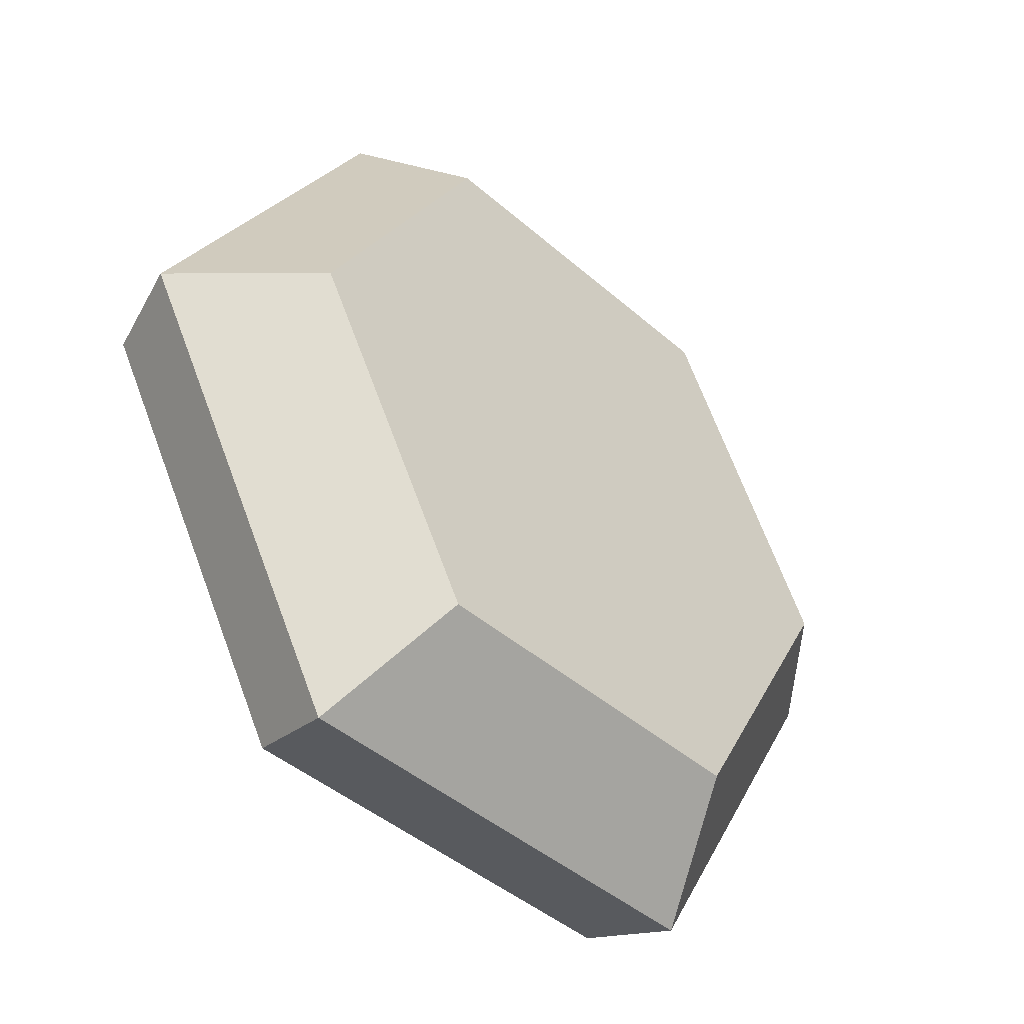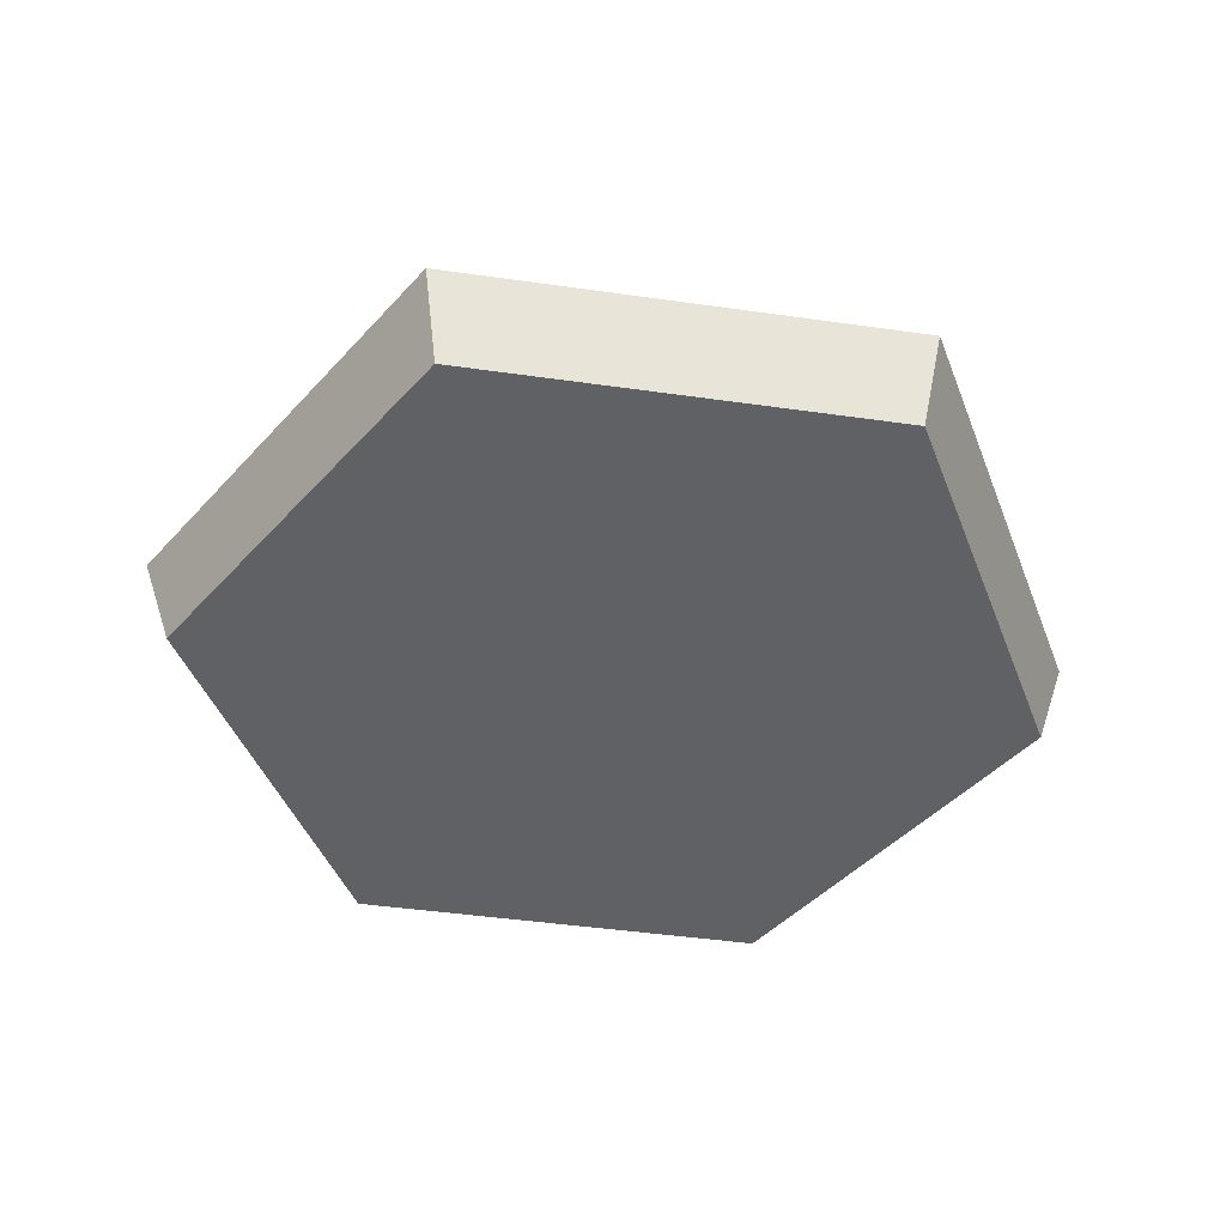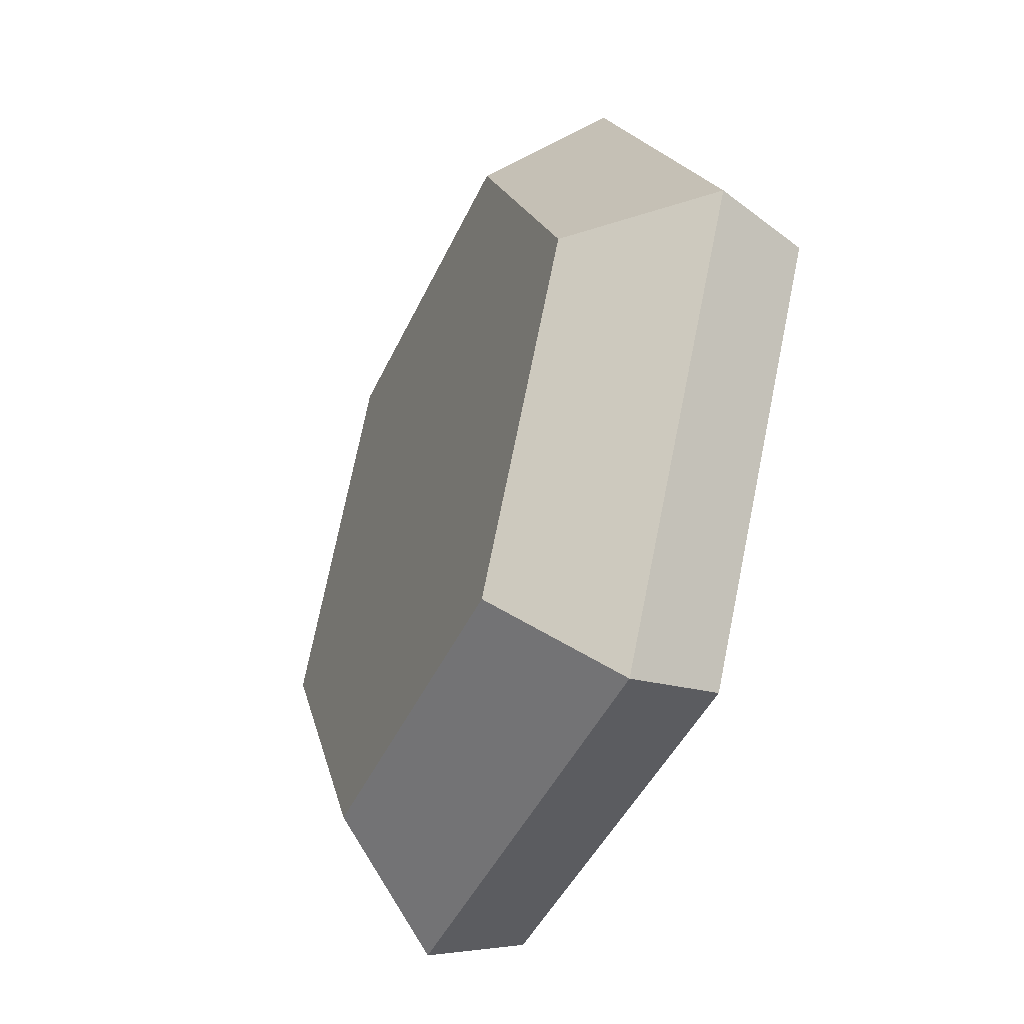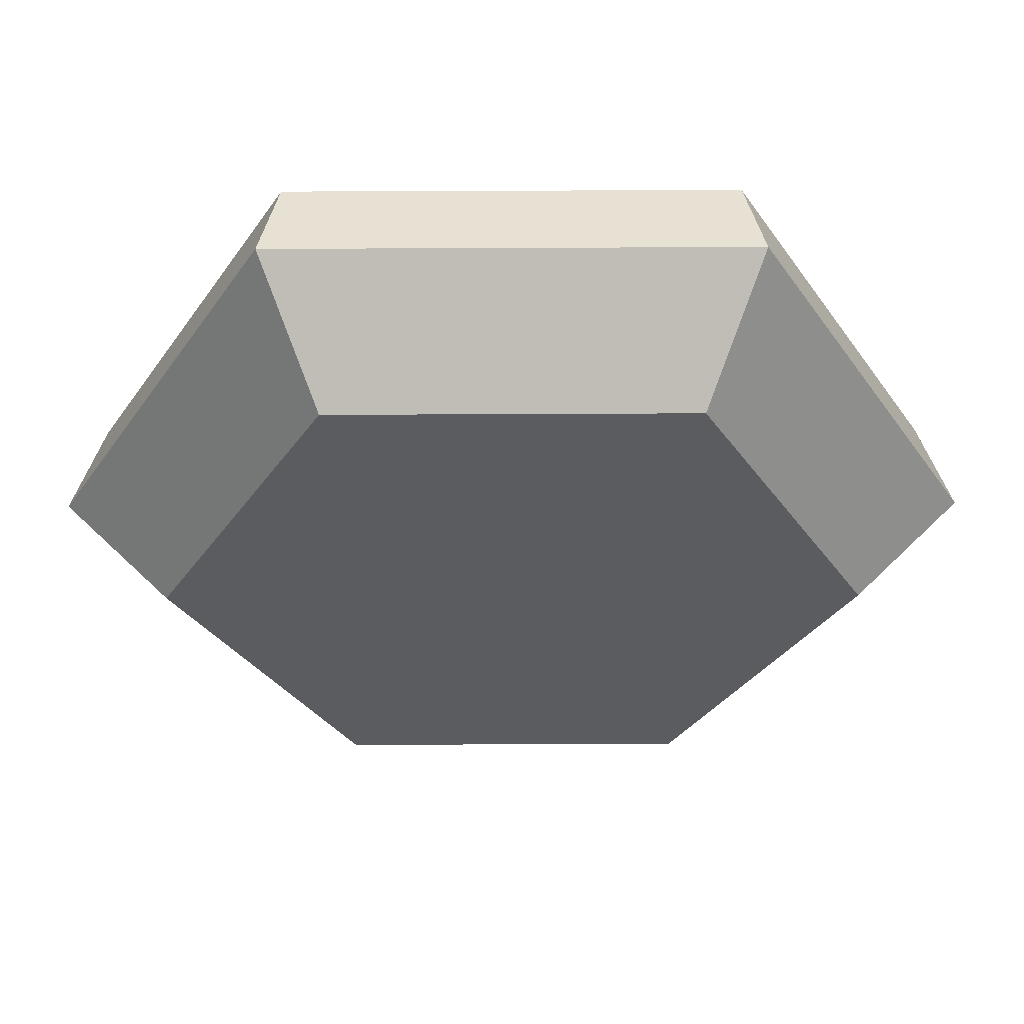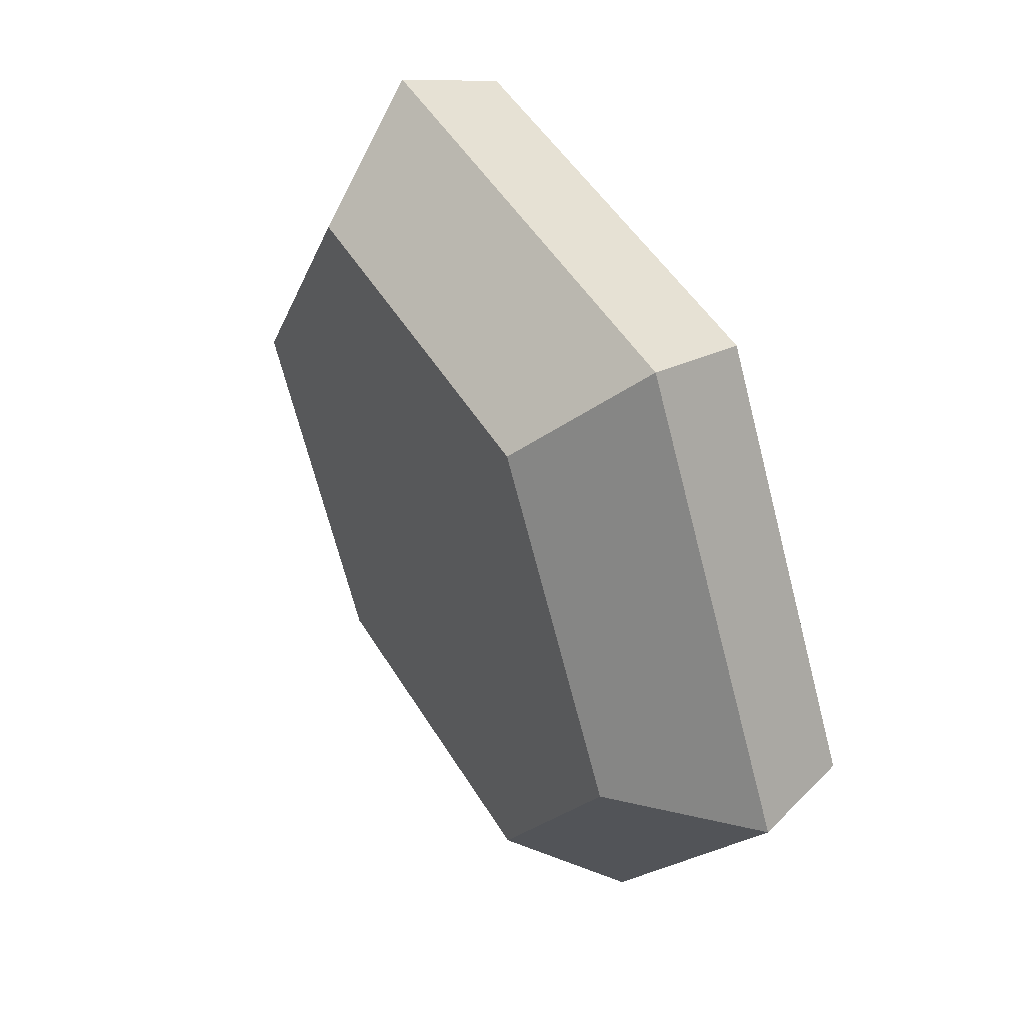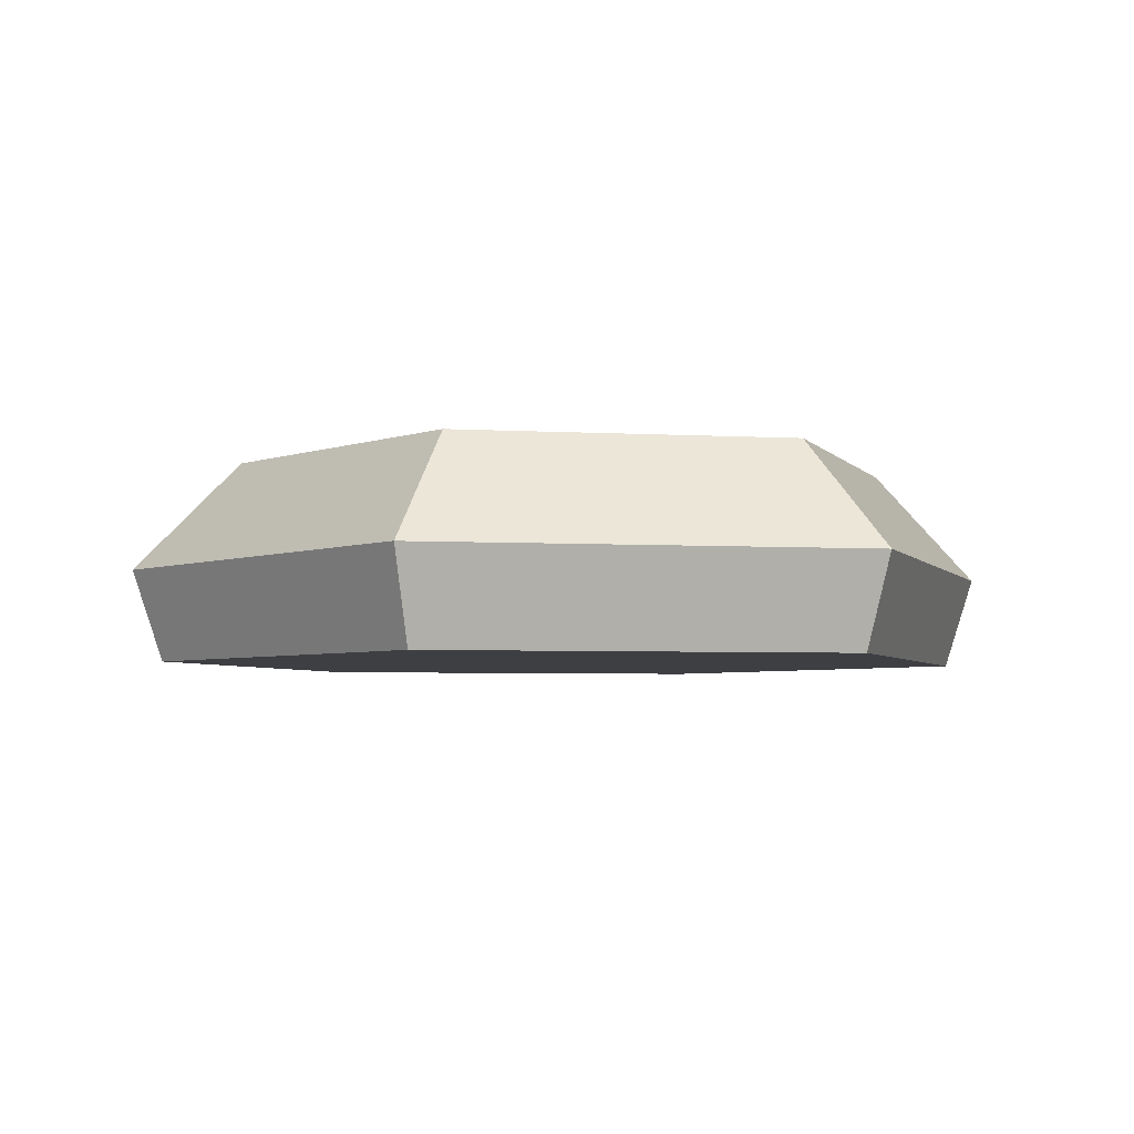
<metadata>
{"format":"obj","ext":"obj","renderer":"f3d","projection":"perspective","resolution":1024,"background":"white","views":[{"elev":-43.8,"azim":134.4,"up":"+Z"},{"elev":-45.4,"azim":110.7,"up":"+Y"},{"elev":-44.1,"azim":-113.4,"up":"+Z"},{"elev":54.9,"azim":179.7,"up":"+Z"},{"elev":48.4,"azim":-119.7,"up":"+Z"},{"elev":-4.3,"azim":169.4,"up":"+Y"}]}
</metadata>
<code>
v  -58.91 326.7 -18.86
v  -49.53 382.9 -35.1
v  86.24 382.9 200.1
v  67.49 326.7 200.1
v  -311.7 326.7 -18.86
v  -321.1 382.9 -35.1
v  -438.1 326.7 200.1
v  -456.8 382.9 200.1
v  -311.7 326.7 419
v  -321.1 382.9 435.2
v  -58.91 326.7 419
v  -49.53 382.9 435.2
v  -391.4 450.2 200.1
v  -288.4 450.2 378.6
v  -82.23 450.2 378.6
v  20.84 450.2 200.1
v  -82.23 450.2 21.54
v  -288.4 450.2 21.54
g Cloud
f 1 2 3 4
f 5 6 2 1
f 7 8 6 5
f 9 10 8 7
f 11 12 10 9
f 4 3 12 11
f 9 7 4 11
f 13 14 15 16
f 5 1 4 7
f 17 18 13 16
f 17 16 3 2
f 18 17 2 6
f 13 18 6 8
f 14 13 8 10
f 15 14 10 12
f 16 15 12 3

</code>
